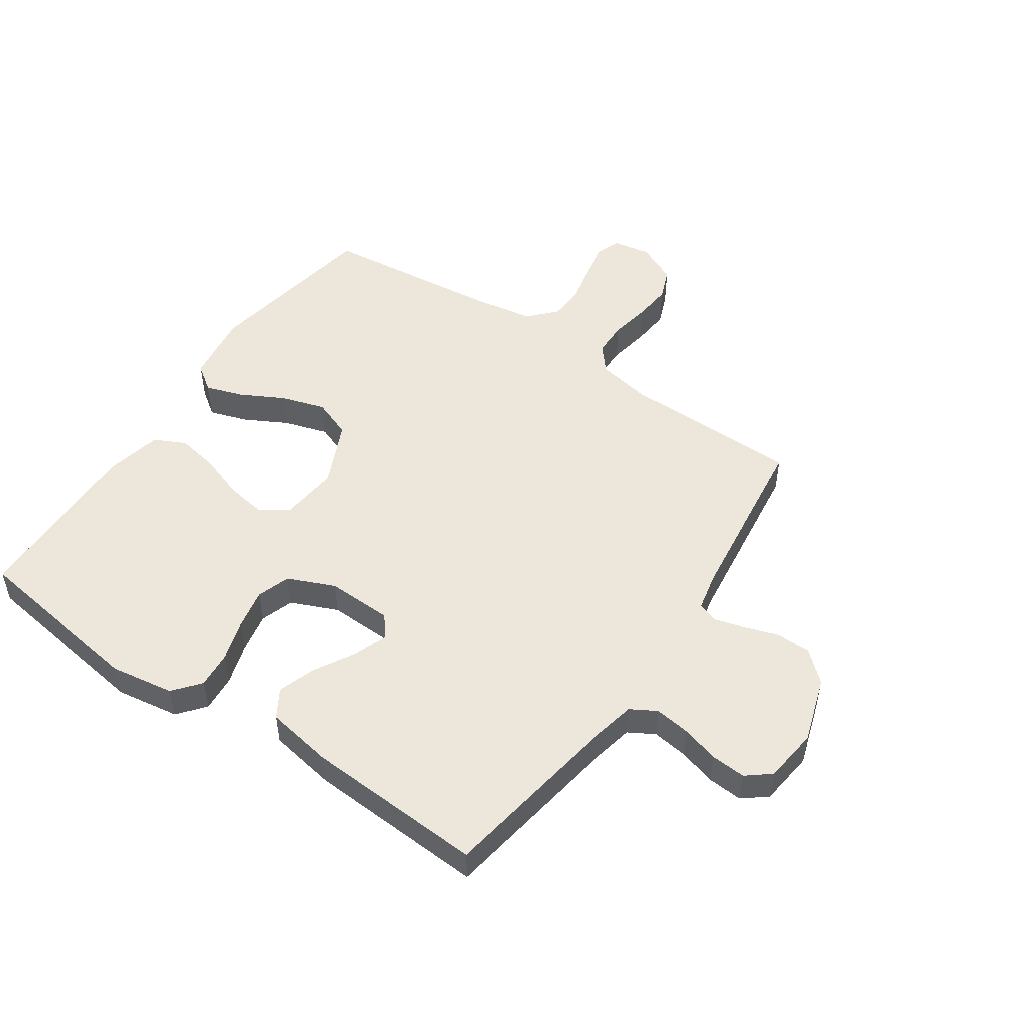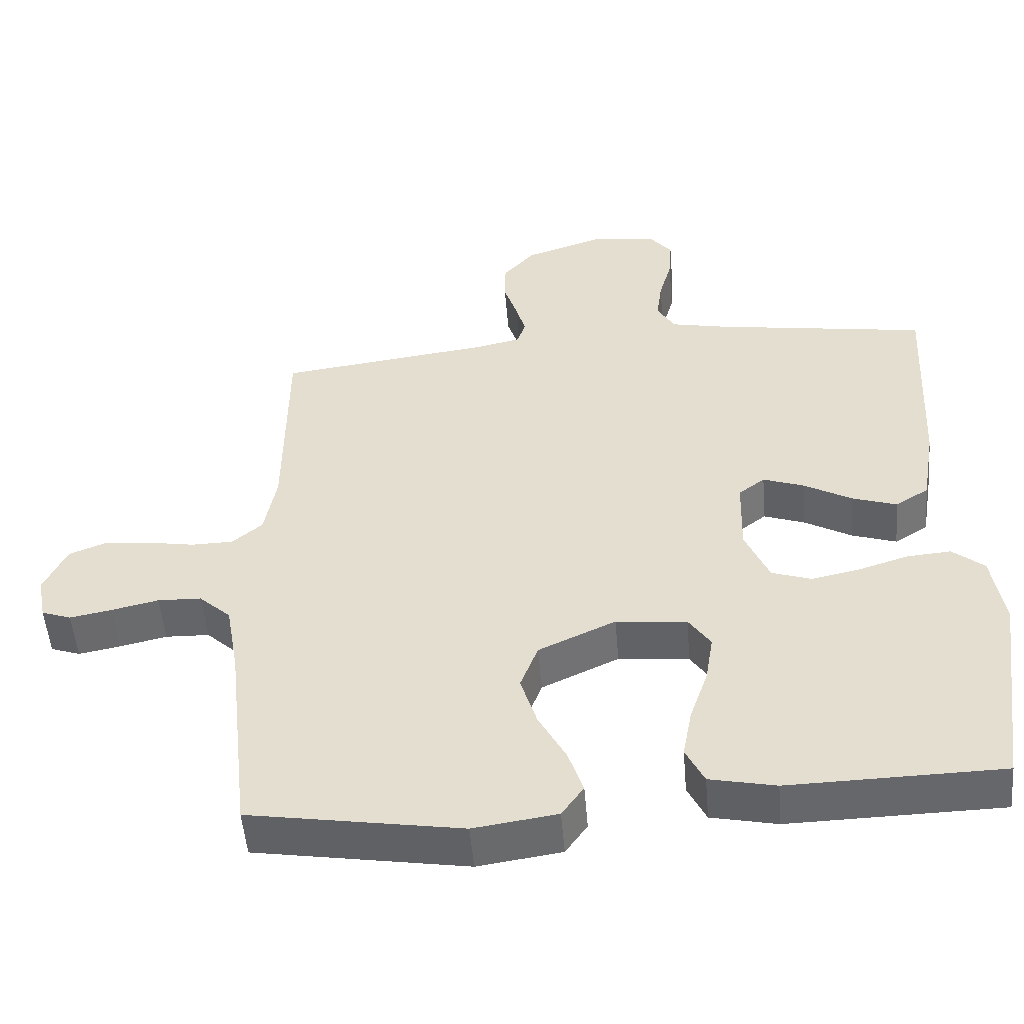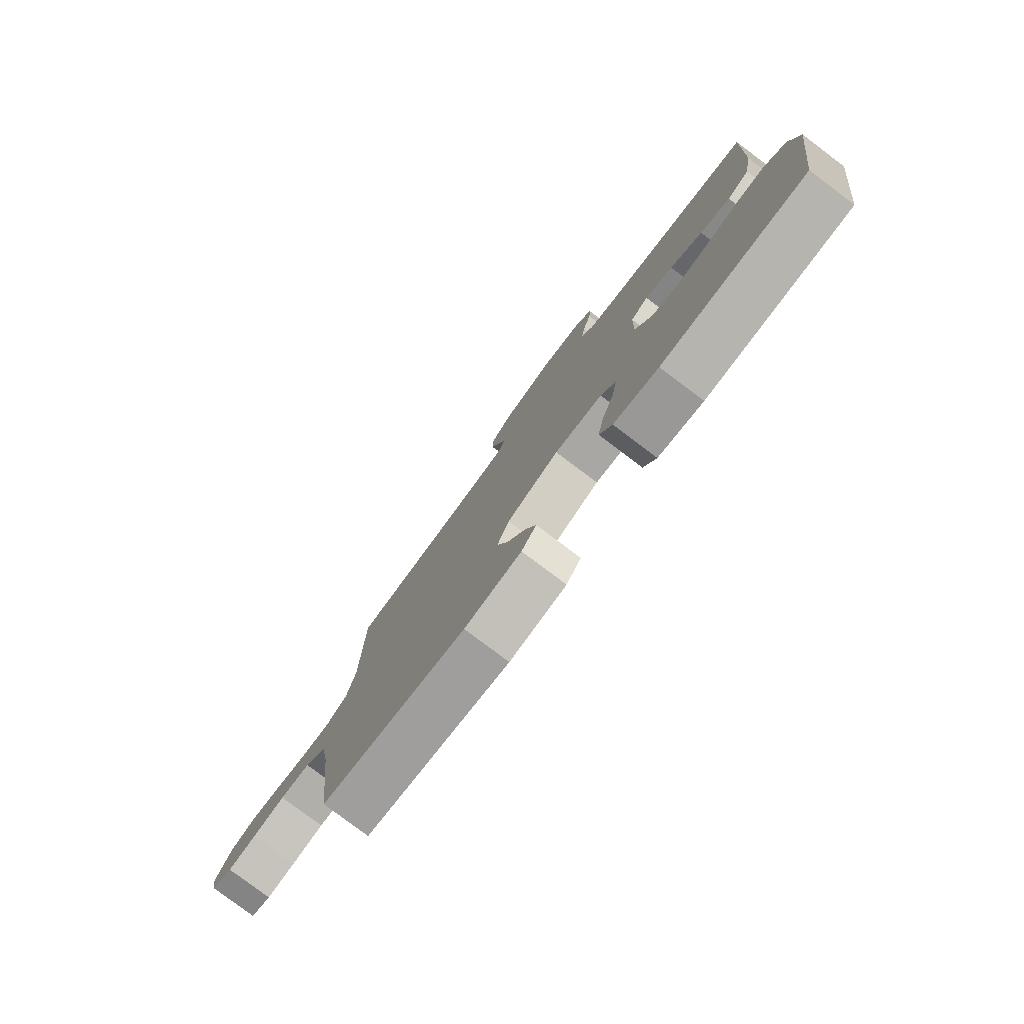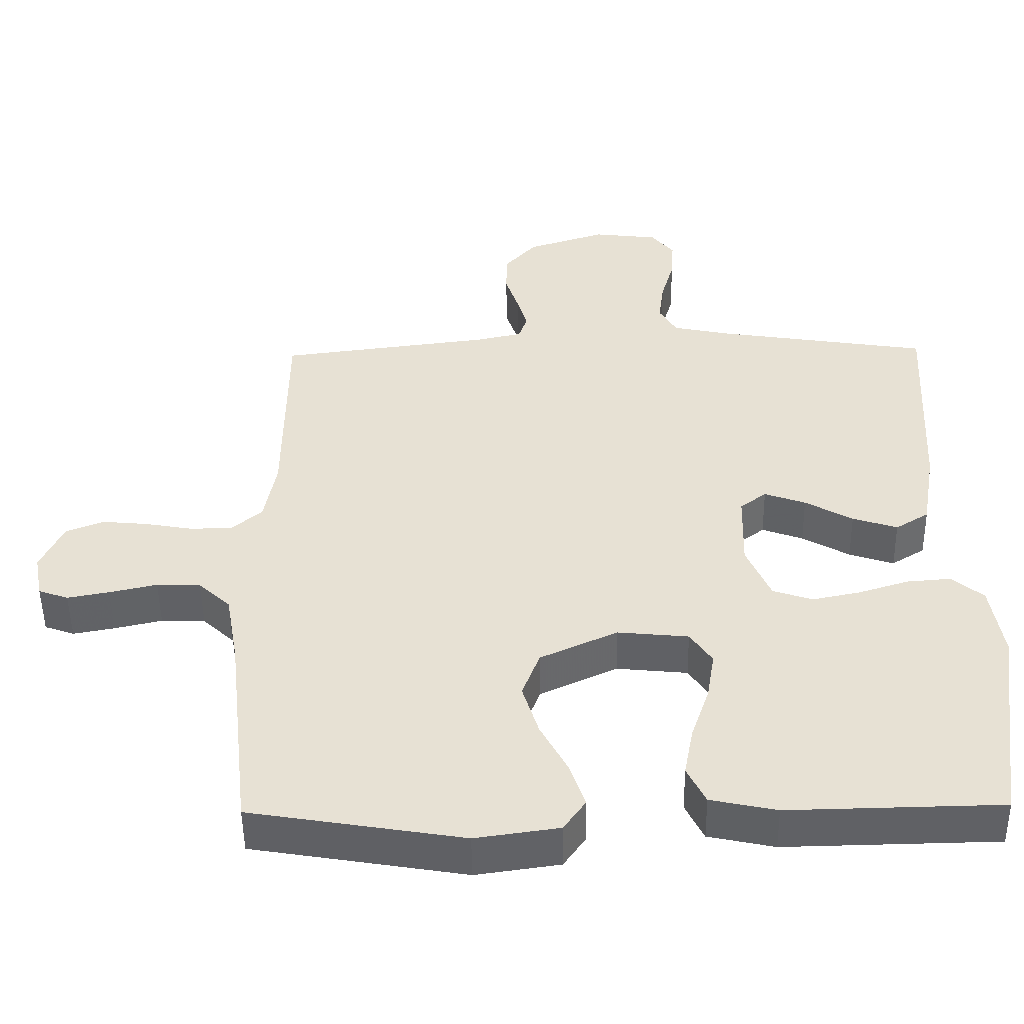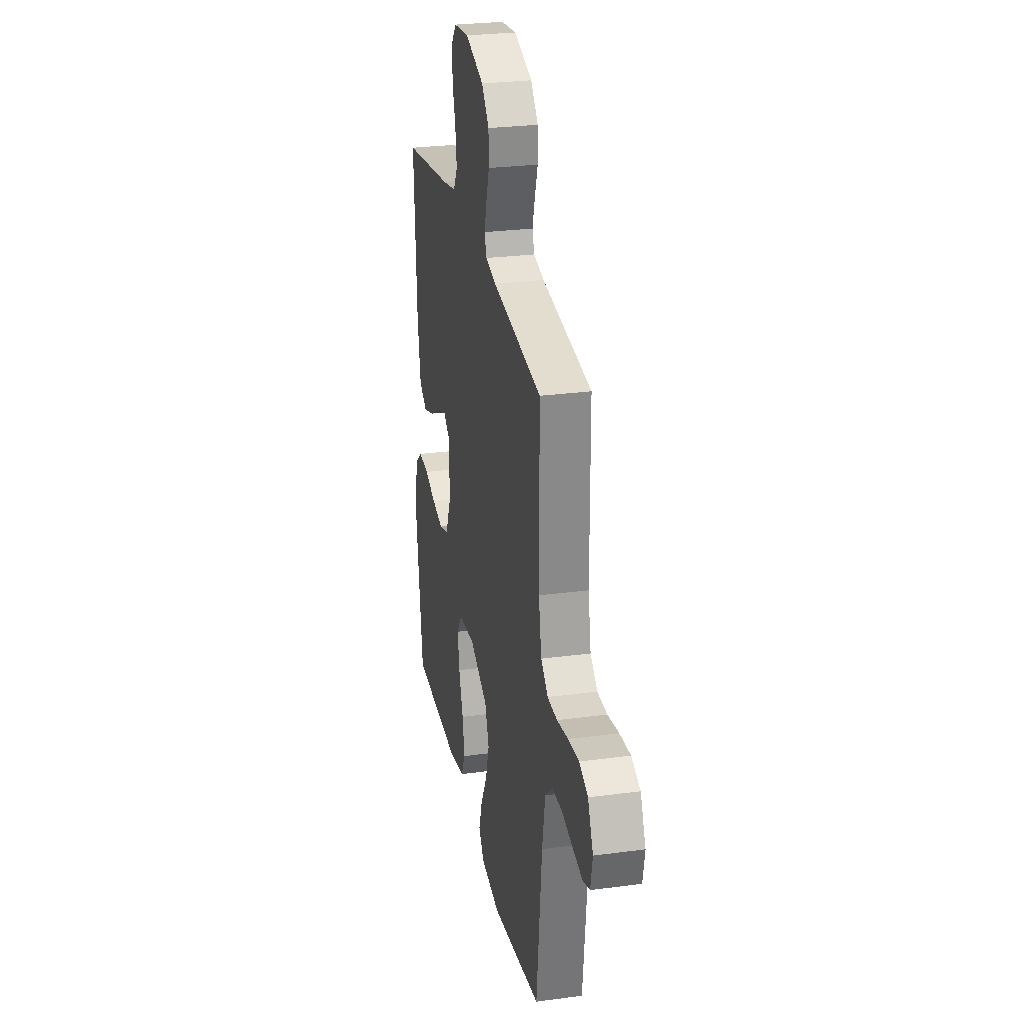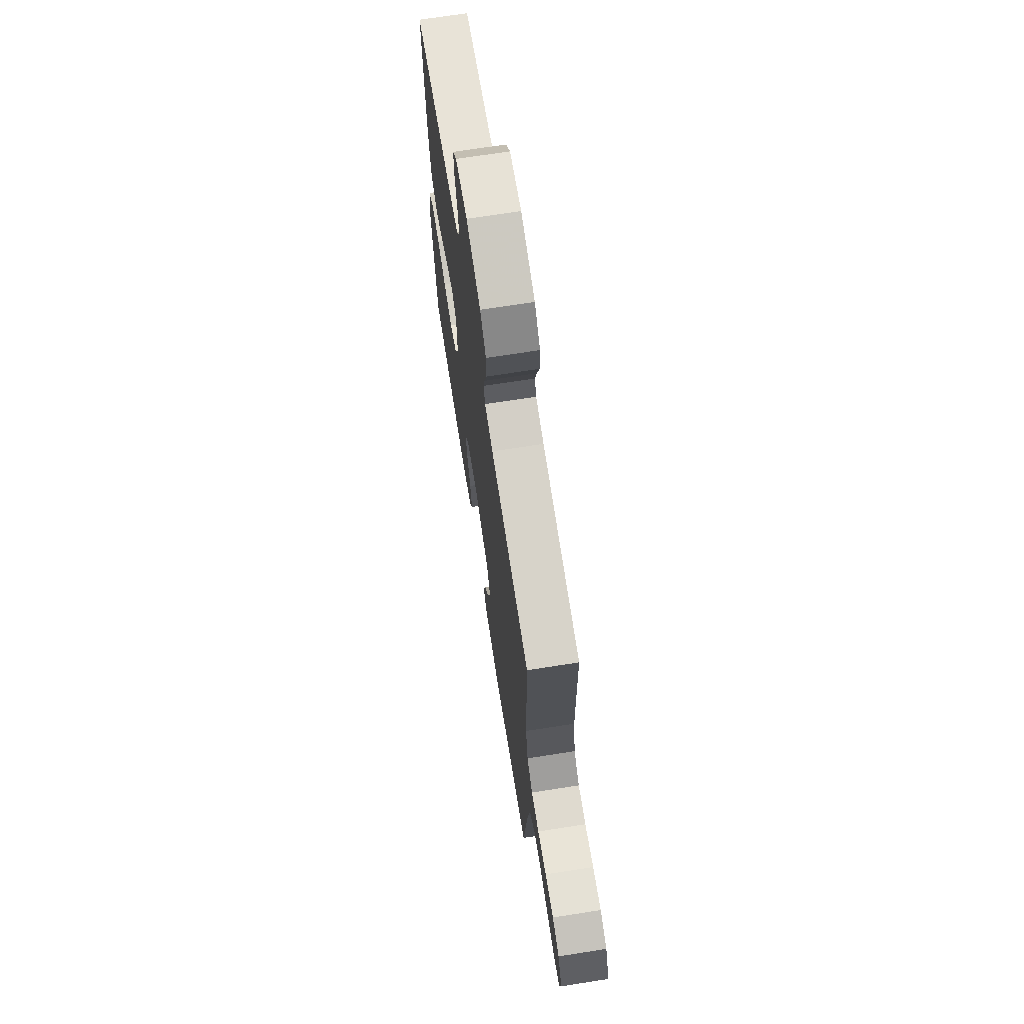
<metadata>
{"format":"obj","ext":"obj","renderer":"f3d","projection":"perspective","resolution":1024,"background":"white","views":[{"elev":50.4,"azim":-55.6,"up":"+Y"},{"elev":-51.8,"azim":-175.2,"up":"+Z"},{"elev":-79.7,"azim":-126.9,"up":"+Z"},{"elev":-50.1,"azim":-179.2,"up":"+Z"},{"elev":27.5,"azim":78.4,"up":"+Z"},{"elev":69.9,"azim":81.1,"up":"+Z"}]}
</metadata>
<code>
v -0.5 0.07 0.5
v -0.2 0.07 0.547
v -0.119 0.07 0.564
v -0.094 0.07 0.607
v -0.102 0.07 0.667
v -0.12 0.07 0.73
v -0.124 0.07 0.788
v -0.092 0.07 0.828
v 0 0.07 0.839
v 0.111 0.07 0.803
v 0.156 0.07 0.753
v 0.157 0.07 0.695
v 0.138 0.07 0.637
v 0.124 0.07 0.587
v 0.136 0.07 0.552
v 0.2 0.07 0.538
v 0.5 0.07 0.5
v 0.502 0.07 0.2
v 0.519 0.07 0.109
v 0.562 0.07 0.073
v 0.621 0.07 0.072
v 0.688 0.07 0.084
v 0.753 0.07 0.09
v 0.806 0.07 0.069
v 0.838 0.07 0
v 0.826 0.07 -0.063
v 0.784 0.07 -0.078
v 0.725 0.07 -0.067
v 0.658 0.07 -0.052
v 0.596 0.07 -0.054
v 0.551 0.07 -0.096
v 0.533 0.07 -0.2
v 0.5 0.07 -0.5
v 0.2 0.07 -0.55
v 0.082 0.07 -0.533
v 0.051 0.07 -0.489
v 0.072 0.07 -0.426
v 0.111 0.07 -0.353
v 0.134 0.07 -0.279
v 0.109 0.07 -0.213
v 0 0.07 -0.163
v -0.1 0.07 -0.173
v -0.131 0.07 -0.219
v -0.12 0.07 -0.287
v -0.094 0.07 -0.363
v -0.081 0.07 -0.433
v -0.107 0.07 -0.486
v -0.2 0.07 -0.506
v -0.5 0.07 -0.5
v -0.542 0.07 -0.2
v -0.525 0.07 -0.094
v -0.48 0.07 -0.057
v -0.418 0.07 -0.062
v -0.348 0.07 -0.084
v -0.28 0.07 -0.098
v -0.224 0.07 -0.079
v -0.19 0.07 0
v -0.193 0.07 0.11
v -0.23 0.07 0.138
v -0.288 0.07 0.117
v -0.355 0.07 0.079
v -0.418 0.07 0.058
v -0.465 0.07 0.087
v -0.484 0.07 0.2
v -0.5 0 0.5
v -0.2 0 0.547
v -0.119 0 0.564
v -0.094 0 0.607
v -0.102 0 0.667
v -0.12 0 0.73
v -0.124 0 0.788
v -0.092 0 0.828
v 0 0 0.839
v 0.111 0 0.803
v 0.156 0 0.753
v 0.157 0 0.695
v 0.138 0 0.637
v 0.124 0 0.587
v 0.136 0 0.552
v 0.2 0 0.538
v 0.5 0 0.5
v 0.502 0 0.2
v 0.519 0 0.109
v 0.562 0 0.073
v 0.621 0 0.072
v 0.688 0 0.084
v 0.753 0 0.09
v 0.806 0 0.069
v 0.838 0 0
v 0.826 0 -0.063
v 0.784 0 -0.078
v 0.725 0 -0.067
v 0.658 0 -0.052
v 0.596 0 -0.054
v 0.551 0 -0.096
v 0.533 0 -0.2
v 0.5 0 -0.5
v 0.2 0 -0.55
v 0.082 0 -0.533
v 0.051 0 -0.489
v 0.072 0 -0.426
v 0.111 0 -0.353
v 0.134 0 -0.279
v 0.109 0 -0.213
v 0 0 -0.163
v -0.1 0 -0.173
v -0.131 0 -0.219
v -0.12 0 -0.287
v -0.094 0 -0.363
v -0.081 0 -0.433
v -0.107 0 -0.486
v -0.2 0 -0.506
v -0.5 0 -0.5
v -0.542 0 -0.2
v -0.525 0 -0.094
v -0.48 0 -0.057
v -0.418 0 -0.062
v -0.348 0 -0.084
v -0.28 0 -0.098
v -0.224 0 -0.079
v -0.19 0 0
v -0.193 0 0.11
v -0.23 0 0.138
v -0.288 0 0.117
v -0.355 0 0.079
v -0.418 0 0.058
v -0.465 0 0.087
v -0.484 0 0.2
f 63 64 1 2
f 60 61 62 63
f 59 60 63 2
f 58 59 2 3
f 57 58 3 4
f 51 52 53 54
f 51 54 55
f 50 51 55
f 49 50 55 56
f 47 48 49 56
f 44 45 46 47
f 43 44 47 56
f 35 36 37 38
f 35 38 39
f 32 33 34 35
f 31 32 35 39
f 30 31 39 40
f 26 27 28 29
f 24 25 26 29
f 24 29 30
f 21 22 23 24
f 21 24 30 40
f 16 17 18
f 15 16 18 19
f 10 11 12 13
f 10 13 14
f 9 10 14
f 8 9 14 15
f 5 6 7 8
f 4 5 8 15
f 42 43 56 57
f 41 42 57 4
f 20 21 40 41
f 19 20 41 4
f 4 15 19
f 66 65 128 127
f 127 126 125 124
f 66 127 124 123
f 67 66 123 122
f 68 67 122 121
f 118 117 116 115
f 119 118 115
f 119 115 114
f 120 119 114 113
f 120 113 112 111
f 111 110 109 108
f 120 111 108 107
f 102 101 100 99
f 103 102 99
f 99 98 97 96
f 103 99 96 95
f 104 103 95 94
f 93 92 91 90
f 93 90 89 88
f 94 93 88
f 88 87 86 85
f 104 94 88 85
f 82 81 80
f 83 82 80 79
f 77 76 75 74
f 78 77 74
f 78 74 73
f 79 78 73 72
f 72 71 70 69
f 79 72 69 68
f 121 120 107 106
f 68 121 106 105
f 105 104 85 84
f 68 105 84 83
f 83 79 68
f 1 65 66 2
f 2 66 67 3
f 3 67 68 4
f 4 68 69 5
f 5 69 70 6
f 6 70 71 7
f 7 71 72 8
f 8 72 73 9
f 9 73 74 10
f 10 74 75 11
f 11 75 76 12
f 12 76 77 13
f 13 77 78 14
f 14 78 79 15
f 15 79 80 16
f 16 80 81 17
f 17 81 82 18
f 18 82 83 19
f 19 83 84 20
f 20 84 85 21
f 21 85 86 22
f 22 86 87 23
f 23 87 88 24
f 24 88 89 25
f 25 89 90 26
f 26 90 91 27
f 27 91 92 28
f 28 92 93 29
f 29 93 94 30
f 30 94 95 31
f 31 95 96 32
f 32 96 97 33
f 33 97 98 34
f 34 98 99 35
f 35 99 100 36
f 36 100 101 37
f 37 101 102 38
f 38 102 103 39
f 39 103 104 40
f 40 104 105 41
f 41 105 106 42
f 42 106 107 43
f 43 107 108 44
f 44 108 109 45
f 45 109 110 46
f 46 110 111 47
f 47 111 112 48
f 48 112 113 49
f 49 113 114 50
f 50 114 115 51
f 51 115 116 52
f 52 116 117 53
f 53 117 118 54
f 54 118 119 55
f 55 119 120 56
f 56 120 121 57
f 57 121 122 58
f 58 122 123 59
f 59 123 124 60
f 60 124 125 61
f 61 125 126 62
f 62 126 127 63
f 63 127 128 64
f 64 128 65 1

</code>
